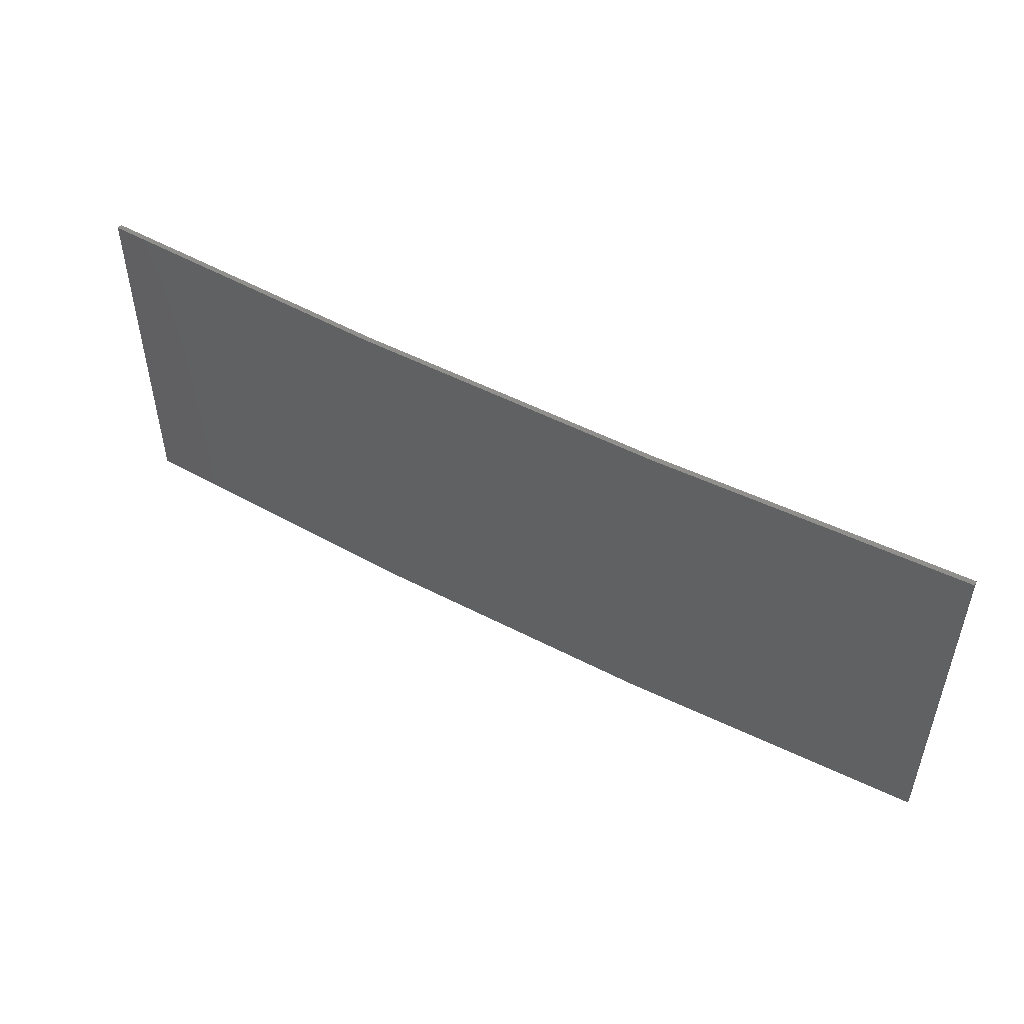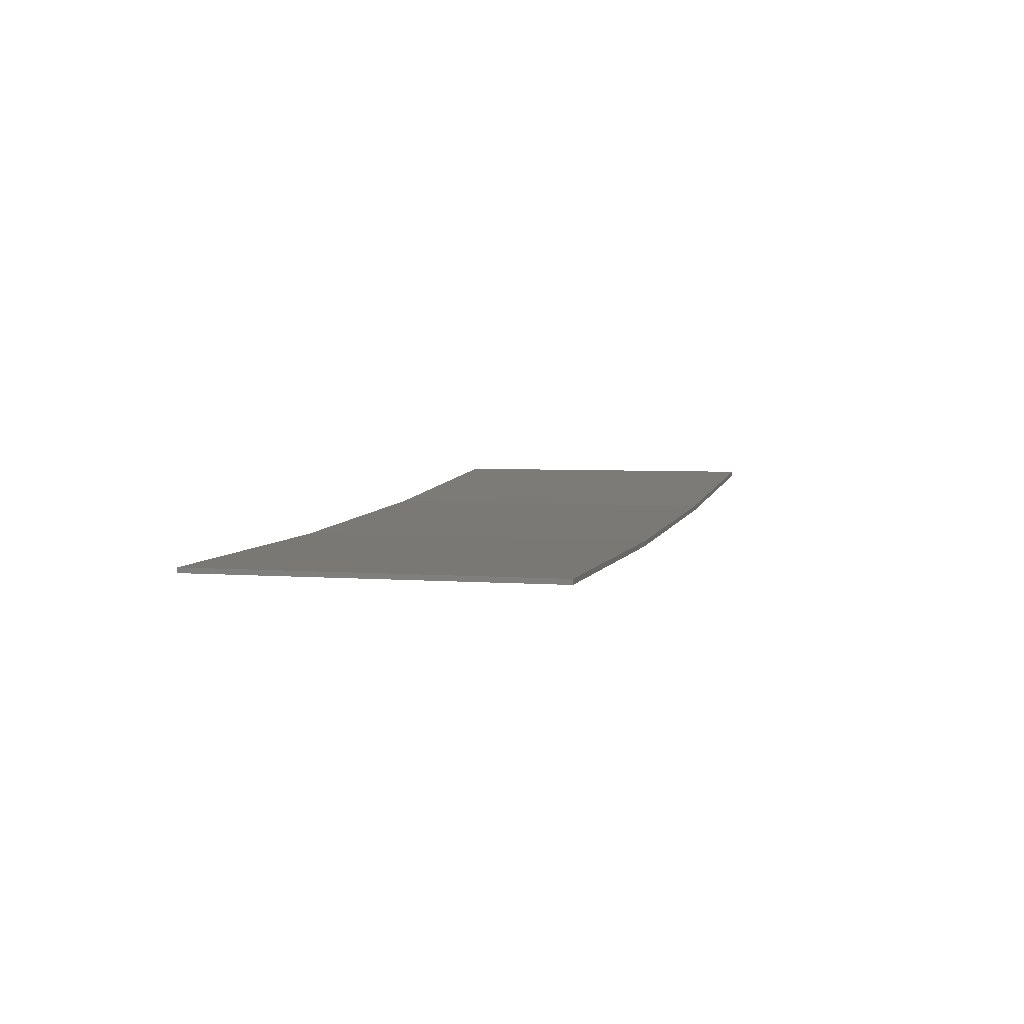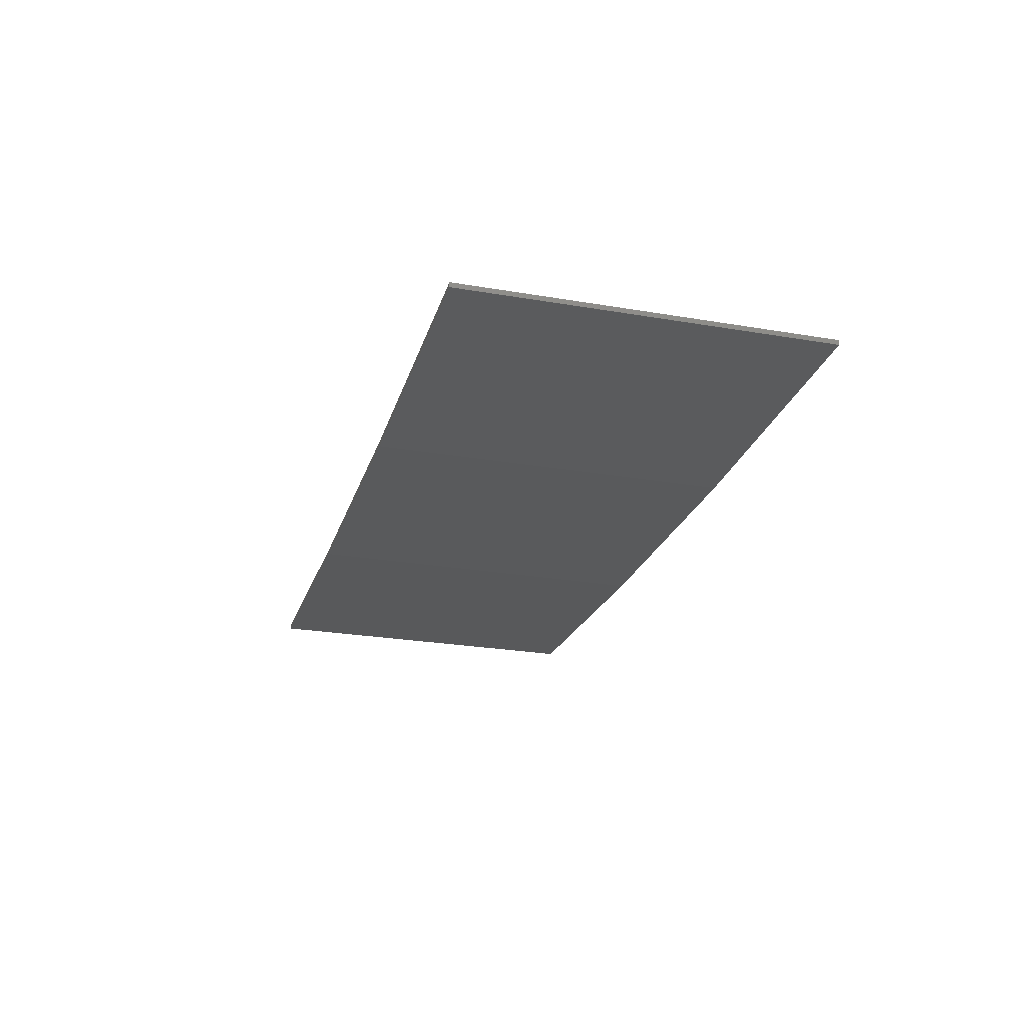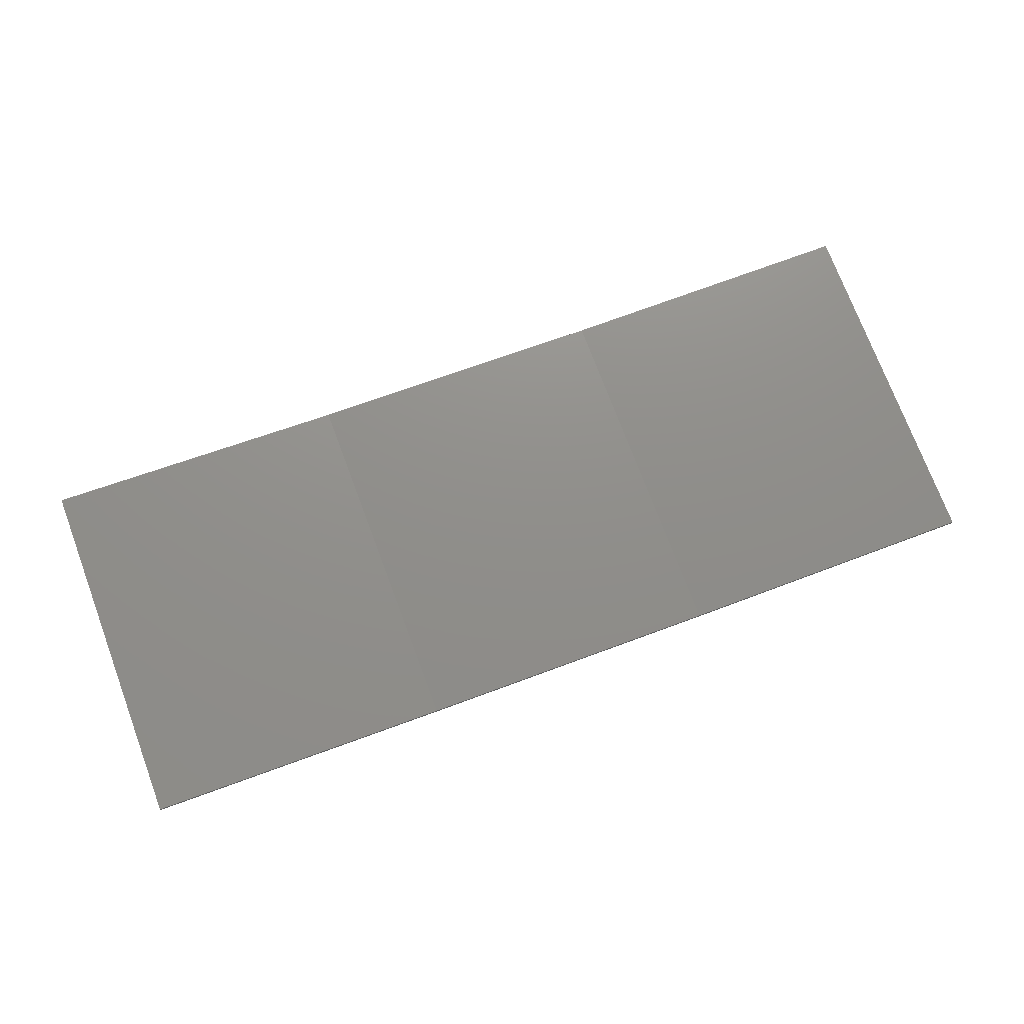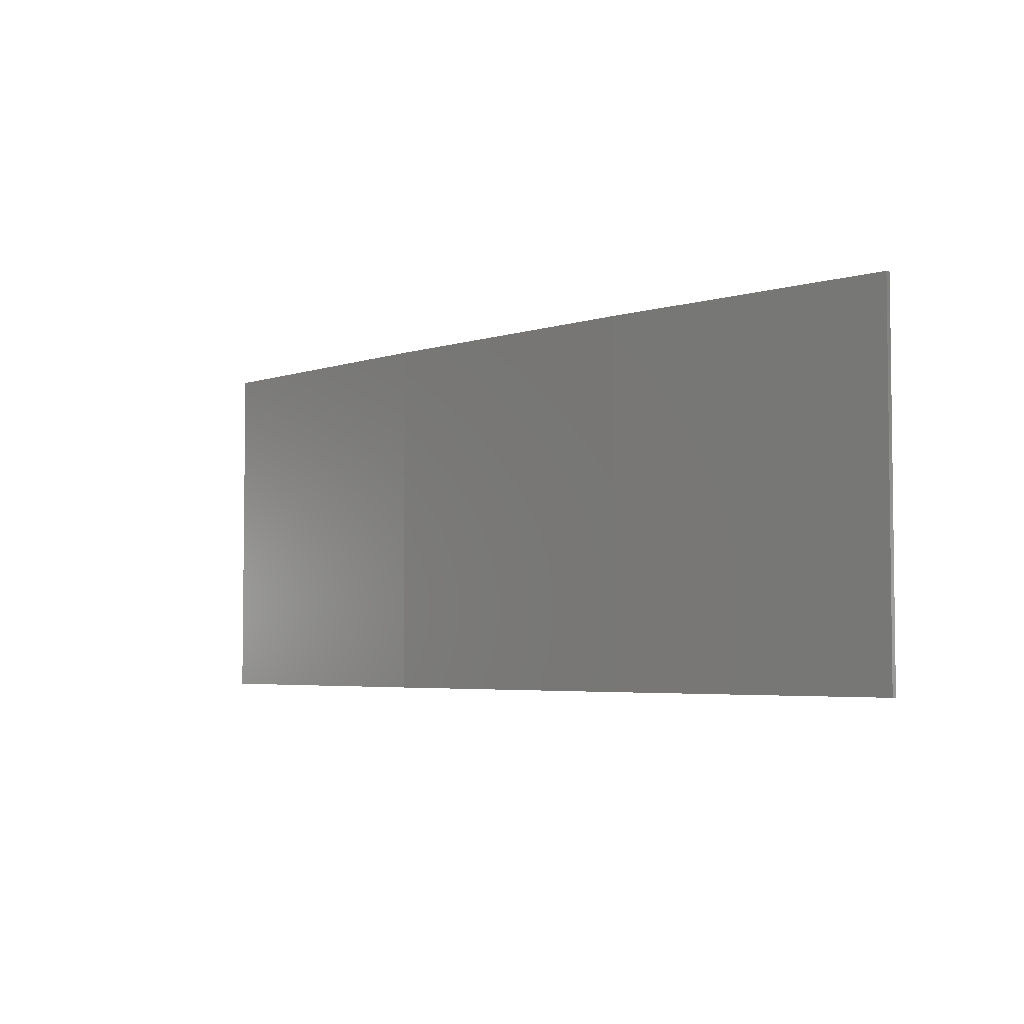
<metadata>
{"format":"stl","ext":"stl","renderer":"f3d","projection":"perspective","resolution":1024,"background":"white","views":[{"elev":50.2,"azim":26.8,"up":"+Z"},{"elev":3.9,"azim":105.4,"up":"+Y"},{"elev":-25.9,"azim":74.9,"up":"+Y"},{"elev":74.6,"azim":-20.6,"up":"+Y"},{"elev":-4.2,"azim":43.5,"up":"+Z"}]}
</metadata>
<code>
# stl→obj: 16 verts, 28 faces
v -3.643 -4.292 -299
v -0.5779 -4.351 -299
v -0.5779 -4.351 -295.5
v -3.643 -4.292 -295.5
v -6.704 -4.13 -299
v -6.704 -4.13 -295.5
v -9.758 -3.863 -299
v -9.758 -3.863 -295.5
v -9.753 -3.814 -299
v -9.753 -3.814 -295.5
v -0.5778 -4.301 -295.5
v -3.641 -4.242 -299
v -3.641 -4.242 -295.5
v -6.701 -4.08 -295.5
v -0.5778 -4.301 -299
v -6.701 -4.08 -299
f 1 2 3
f 1 3 4
f 5 4 6
f 5 1 4
f 7 6 8
f 7 5 6
f 7 8 9
f 8 10 9
f 11 12 13
f 13 12 14
f 15 12 11
f 12 16 14
f 14 9 10
f 16 9 14
f 15 11 2
f 11 3 2
f 6 14 10
f 6 10 8
f 4 13 14
f 4 14 6
f 3 11 13
f 3 13 4
f 9 16 7
f 16 5 7
f 16 12 5
f 12 1 5
f 12 15 1
f 15 2 1

</code>
